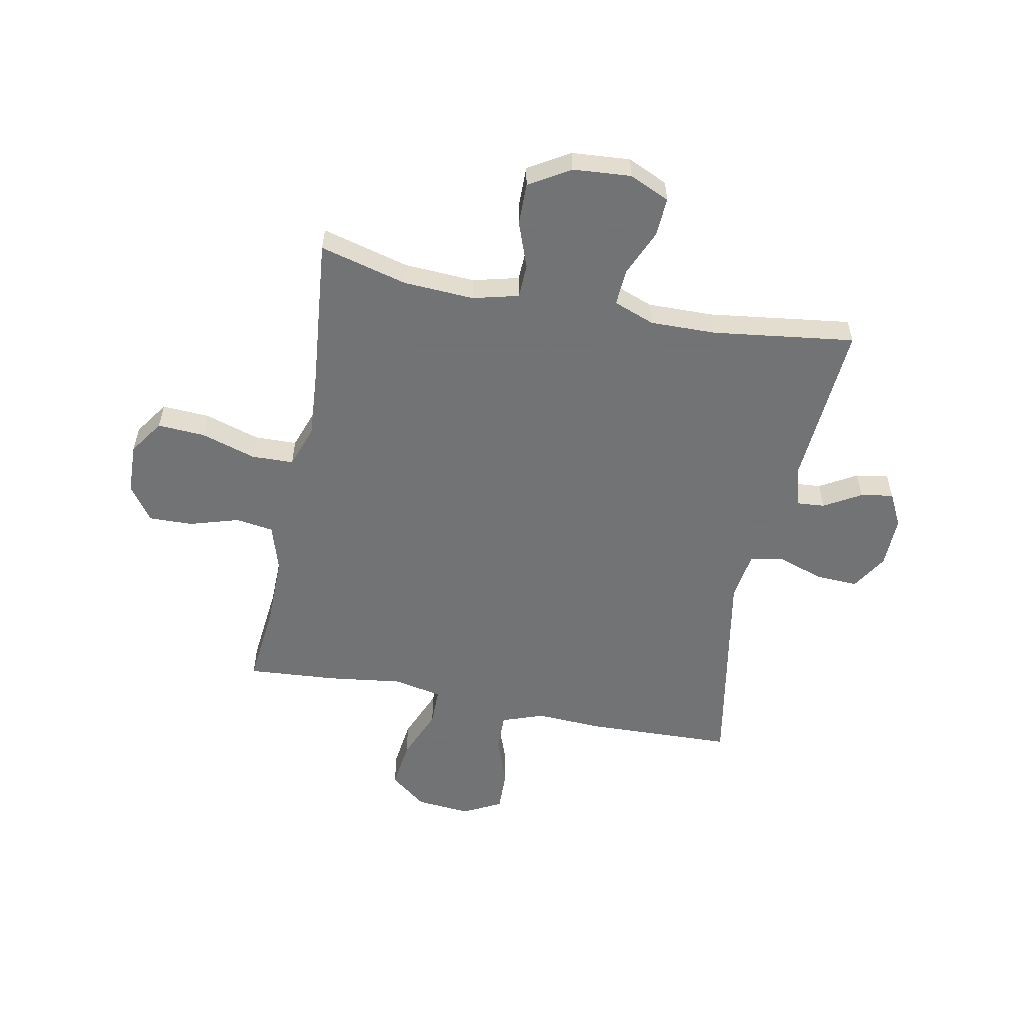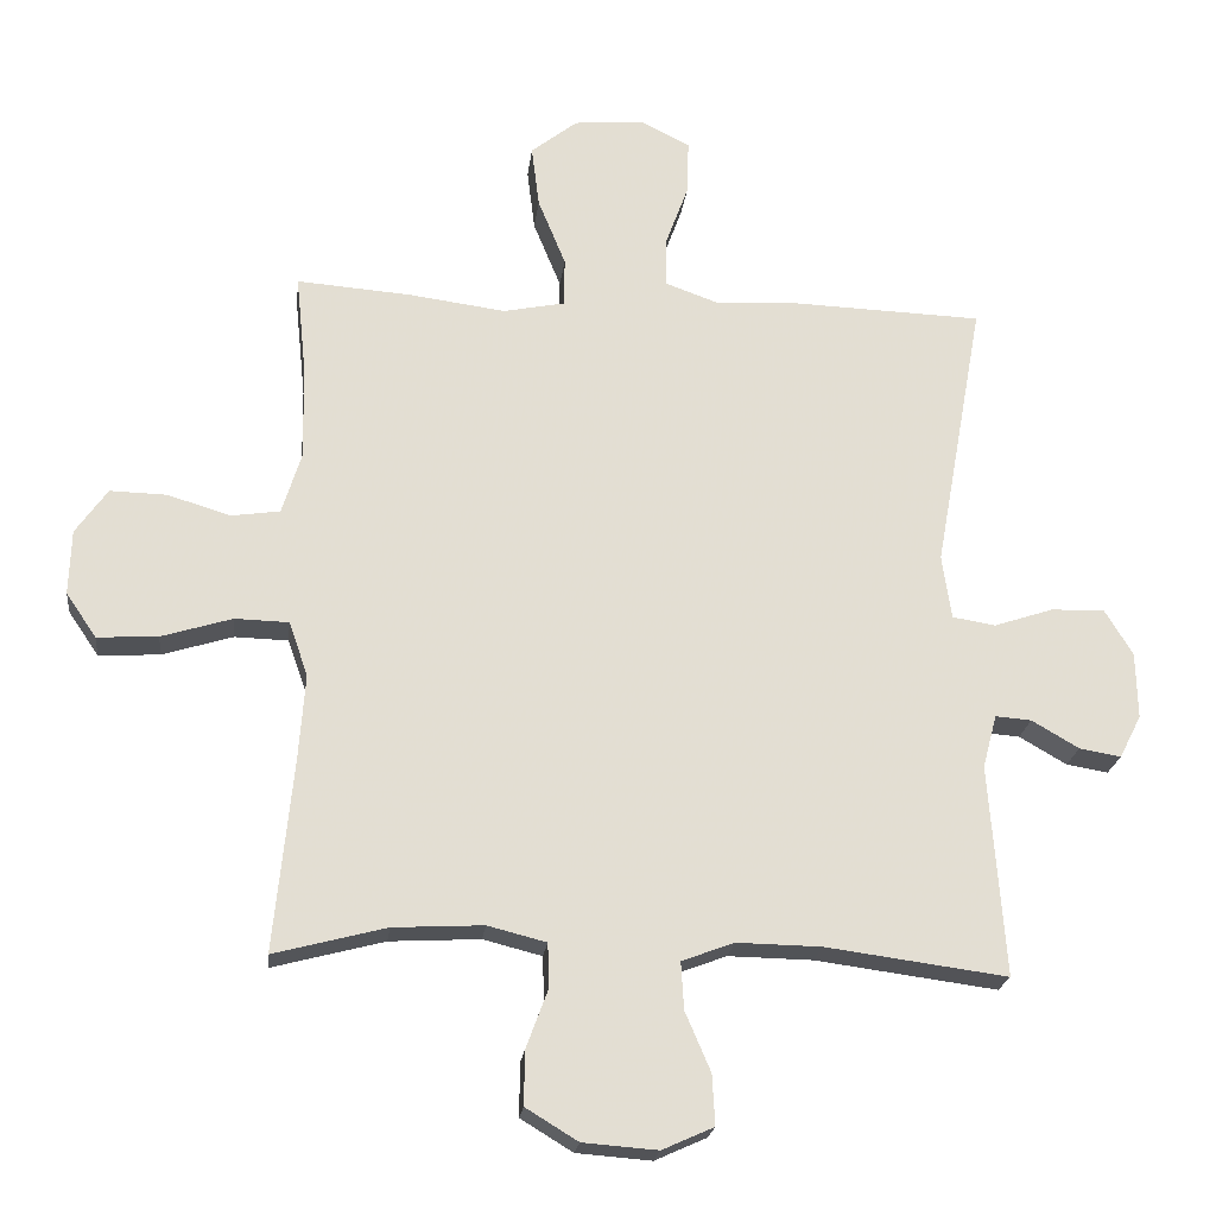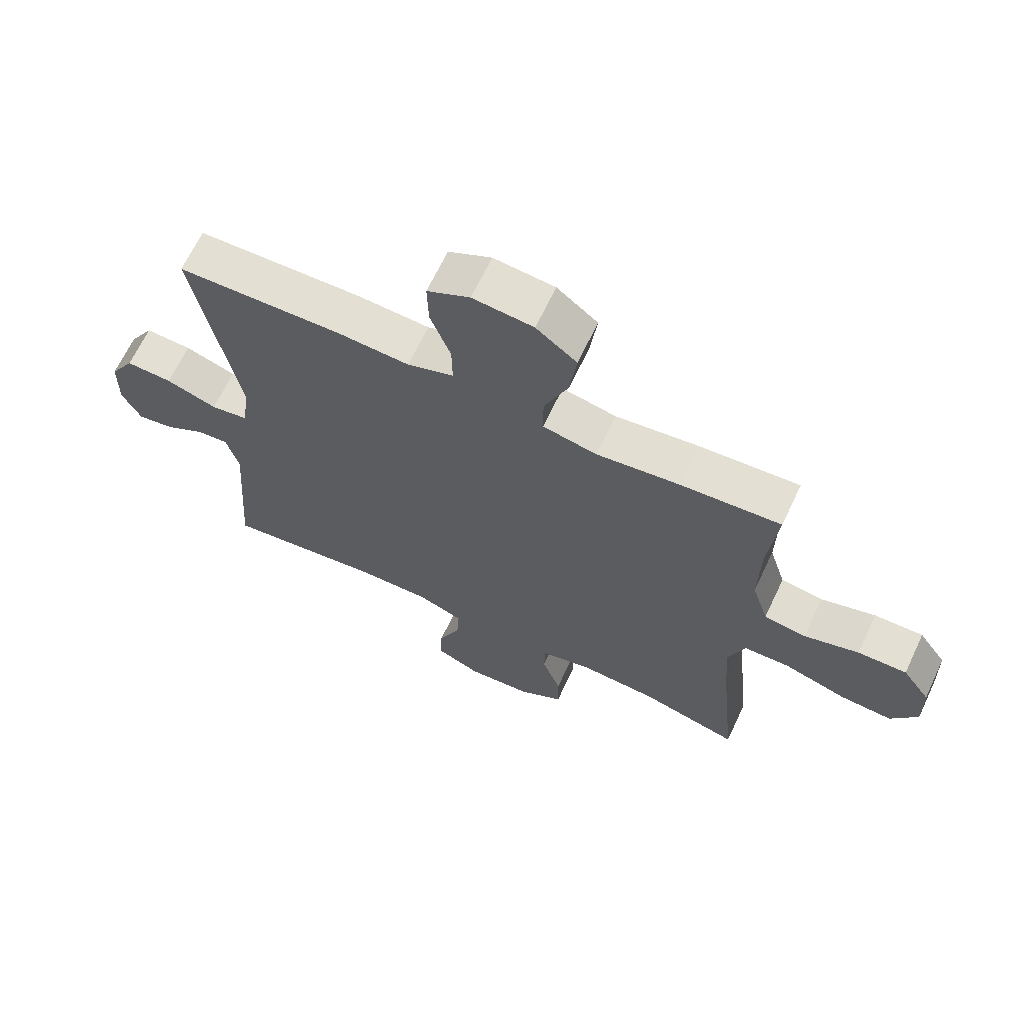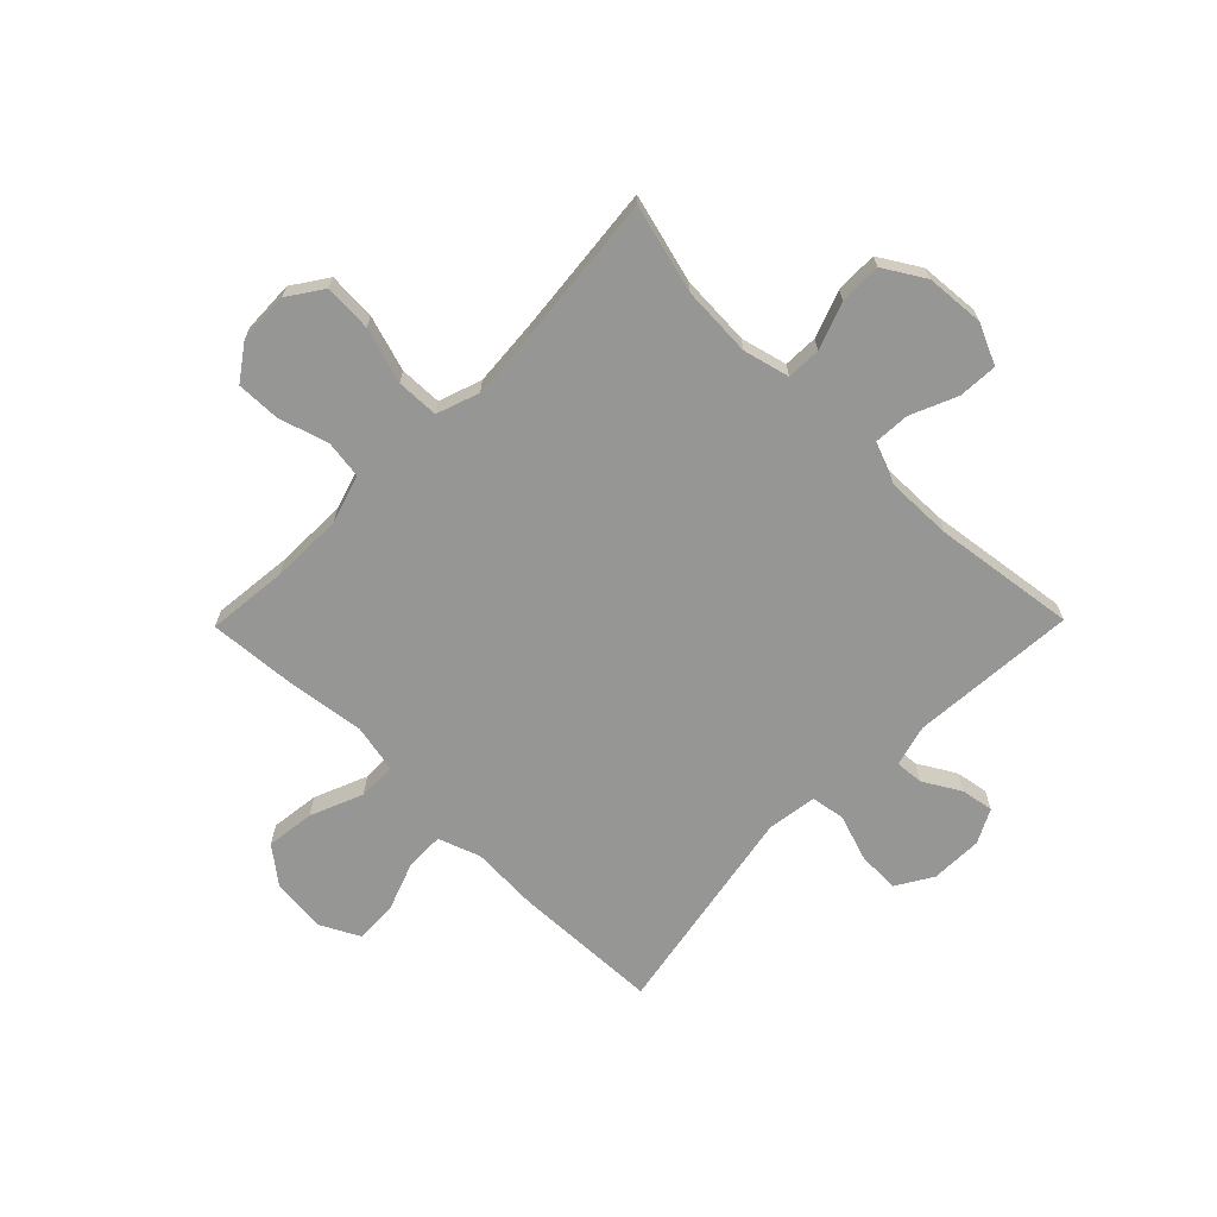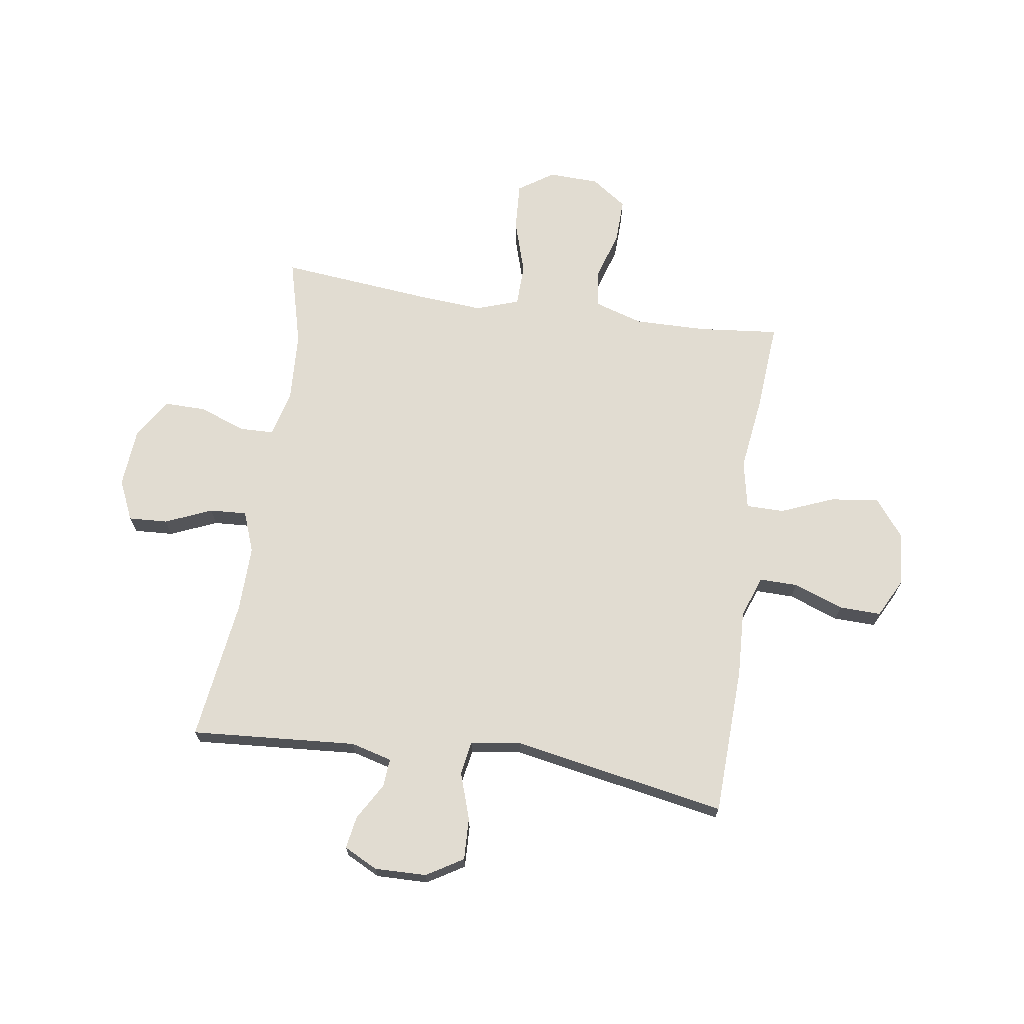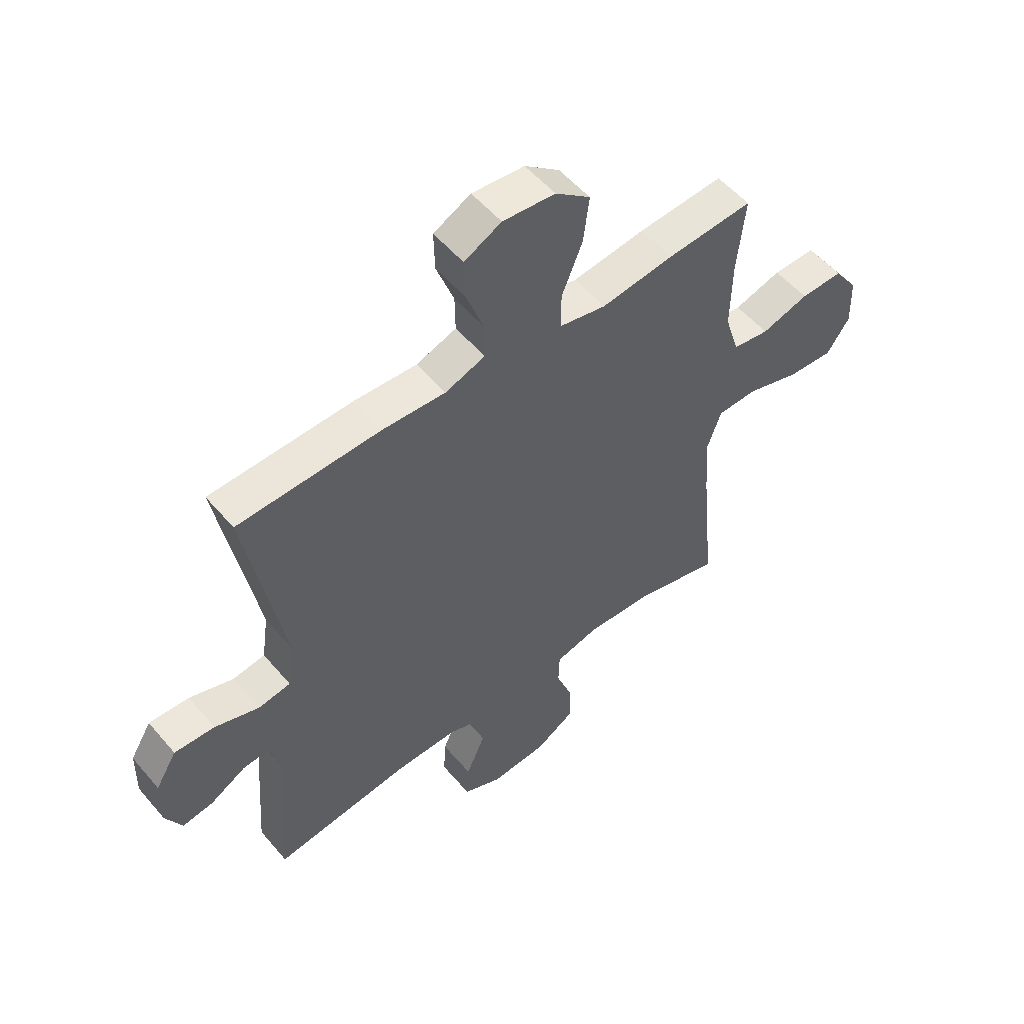
<metadata>
{"format":"obj","ext":"obj","renderer":"f3d","projection":"perspective","resolution":1024,"background":"white","views":[{"elev":-55.7,"azim":168.9,"up":"+Y"},{"elev":-21.8,"azim":173.3,"up":"+Z"},{"elev":66.5,"azim":25.3,"up":"+Z"},{"elev":-67.7,"azim":135.5,"up":"+Y"},{"elev":69.1,"azim":-81.5,"up":"+Y"},{"elev":53.9,"azim":-39.3,"up":"+Z"}]}
</metadata>
<code>
v -0.5 0.07 0.5
v -0.231 0.07 0.509
v -0.112 0.07 0.503
v -0.036 0.07 0.53
v -0.037 0.07 0.599
v -0.07 0.07 0.689
v -0.072 0.07 0.765
v -0.002 0.07 0.801
v 0.097 0.07 0.792
v 0.163 0.07 0.74
v 0.152 0.07 0.652
v 0.113 0.07 0.557
v 0.113 0.07 0.488
v 0.201 0.07 0.47
v 0.338 0.07 0.488
v 0.5 0.07 0.5
v 0.485 0.07 0.355
v 0.483 0.07 0.224
v 0.51 0.07 0.137
v 0.579 0.07 0.127
v 0.668 0.07 0.154
v 0.748 0.07 0.156
v 0.793 0.07 0.092
v 0.796 0.07 0
v 0.753 0.07 -0.063
v 0.667 0.07 -0.058
v 0.567 0.07 -0.027
v 0.491 0.07 -0.029
v 0.464 0.07 -0.106
v 0.473 0.07 -0.227
v 0.5 0.07 -0.5
v 0.341 0.07 -0.458
v 0.213 0.07 -0.451
v 0.13 0.07 -0.472
v 0.128 0.07 -0.534
v 0.159 0.07 -0.618
v 0.16 0.07 -0.694
v 0.086 0.07 -0.739
v -0.02 0.07 -0.747
v -0.093 0.07 -0.714
v -0.089 0.07 -0.643
v -0.053 0.07 -0.559
v -0.049 0.07 -0.492
v -0.123 0.07 -0.464
v -0.243 0.07 -0.466
v -0.5 0.07 -0.5
v -0.478 0.07 -0.2
v -0.498 0.07 -0.125
v -0.549 0.07 -0.129
v -0.616 0.07 -0.168
v -0.675 0.07 -0.178
v -0.706 0.07 -0.117
v -0.704 0.07 -0.023
v -0.664 0.07 0.043
v -0.588 0.07 0.04
v -0.504 0.07 0.012
v -0.443 0.07 0.022
v -0.43 0.07 0.113
v -0.5 0 0.5
v -0.231 0 0.509
v -0.112 0 0.503
v -0.036 0 0.53
v -0.037 0 0.599
v -0.07 0 0.689
v -0.072 0 0.765
v -0.002 0 0.801
v 0.097 0 0.792
v 0.163 0 0.74
v 0.152 0 0.652
v 0.113 0 0.557
v 0.113 0 0.488
v 0.201 0 0.47
v 0.338 0 0.488
v 0.5 0 0.5
v 0.485 0 0.355
v 0.483 0 0.224
v 0.51 0 0.137
v 0.579 0 0.127
v 0.668 0 0.154
v 0.748 0 0.156
v 0.793 0 0.092
v 0.796 0 0
v 0.753 0 -0.063
v 0.667 0 -0.058
v 0.567 0 -0.027
v 0.491 0 -0.029
v 0.464 0 -0.106
v 0.473 0 -0.227
v 0.5 0 -0.5
v 0.341 0 -0.458
v 0.213 0 -0.451
v 0.13 0 -0.472
v 0.128 0 -0.534
v 0.159 0 -0.618
v 0.16 0 -0.694
v 0.086 0 -0.739
v -0.02 0 -0.747
v -0.093 0 -0.714
v -0.089 0 -0.643
v -0.053 0 -0.559
v -0.049 0 -0.492
v -0.123 0 -0.464
v -0.243 0 -0.466
v -0.5 0 -0.5
v -0.478 0 -0.2
v -0.498 0 -0.125
v -0.549 0 -0.129
v -0.616 0 -0.168
v -0.675 0 -0.178
v -0.706 0 -0.117
v -0.704 0 -0.023
v -0.664 0 0.043
v -0.588 0 0.04
v -0.504 0 0.012
v -0.443 0 0.022
v -0.43 0 0.113
f 53 54 55 56
f 53 56 57
f 52 53 57
f 49 50 51 52
f 48 49 52 57
f 47 48 57
f 45 46 47 57
f 44 45 57 58
f 39 40 41 42
f 39 42 43
f 38 39 43
f 35 36 37 38
f 34 35 38 43
f 33 34 43 44
f 30 31 32
f 29 30 32 33
f 28 29 33 44
f 24 25 26 27
f 24 27 28
f 23 24 28
f 20 21 22 23
f 19 20 23 28
f 18 19 28 44
f 14 15 16 17
f 13 14 17 18
f 9 10 11 12
f 9 12 13
f 8 9 13
f 5 6 7 8
f 4 5 8 13
f 3 4 13 18
f 3 18 44 58
f 1 2 3 58
f 114 113 112 111
f 115 114 111
f 115 111 110
f 110 109 108 107
f 115 110 107 106
f 115 106 105
f 115 105 104 103
f 116 115 103 102
f 100 99 98 97
f 101 100 97
f 101 97 96
f 96 95 94 93
f 101 96 93 92
f 102 101 92 91
f 90 89 88
f 91 90 88 87
f 102 91 87 86
f 85 84 83 82
f 86 85 82
f 86 82 81
f 81 80 79 78
f 86 81 78 77
f 102 86 77 76
f 75 74 73 72
f 76 75 72 71
f 70 69 68 67
f 71 70 67
f 71 67 66
f 66 65 64 63
f 71 66 63 62
f 76 71 62 61
f 116 102 76 61
f 116 61 60 59
f 1 59 60 2
f 2 60 61 3
f 3 61 62 4
f 4 62 63 5
f 5 63 64 6
f 6 64 65 7
f 7 65 66 8
f 8 66 67 9
f 9 67 68 10
f 10 68 69 11
f 11 69 70 12
f 12 70 71 13
f 13 71 72 14
f 14 72 73 15
f 15 73 74 16
f 16 74 75 17
f 17 75 76 18
f 18 76 77 19
f 19 77 78 20
f 20 78 79 21
f 21 79 80 22
f 22 80 81 23
f 23 81 82 24
f 24 82 83 25
f 25 83 84 26
f 26 84 85 27
f 27 85 86 28
f 28 86 87 29
f 29 87 88 30
f 30 88 89 31
f 31 89 90 32
f 32 90 91 33
f 33 91 92 34
f 34 92 93 35
f 35 93 94 36
f 36 94 95 37
f 37 95 96 38
f 38 96 97 39
f 39 97 98 40
f 40 98 99 41
f 41 99 100 42
f 42 100 101 43
f 43 101 102 44
f 44 102 103 45
f 45 103 104 46
f 46 104 105 47
f 47 105 106 48
f 48 106 107 49
f 49 107 108 50
f 50 108 109 51
f 51 109 110 52
f 52 110 111 53
f 53 111 112 54
f 54 112 113 55
f 55 113 114 56
f 56 114 115 57
f 57 115 116 58
f 58 116 59 1

</code>
